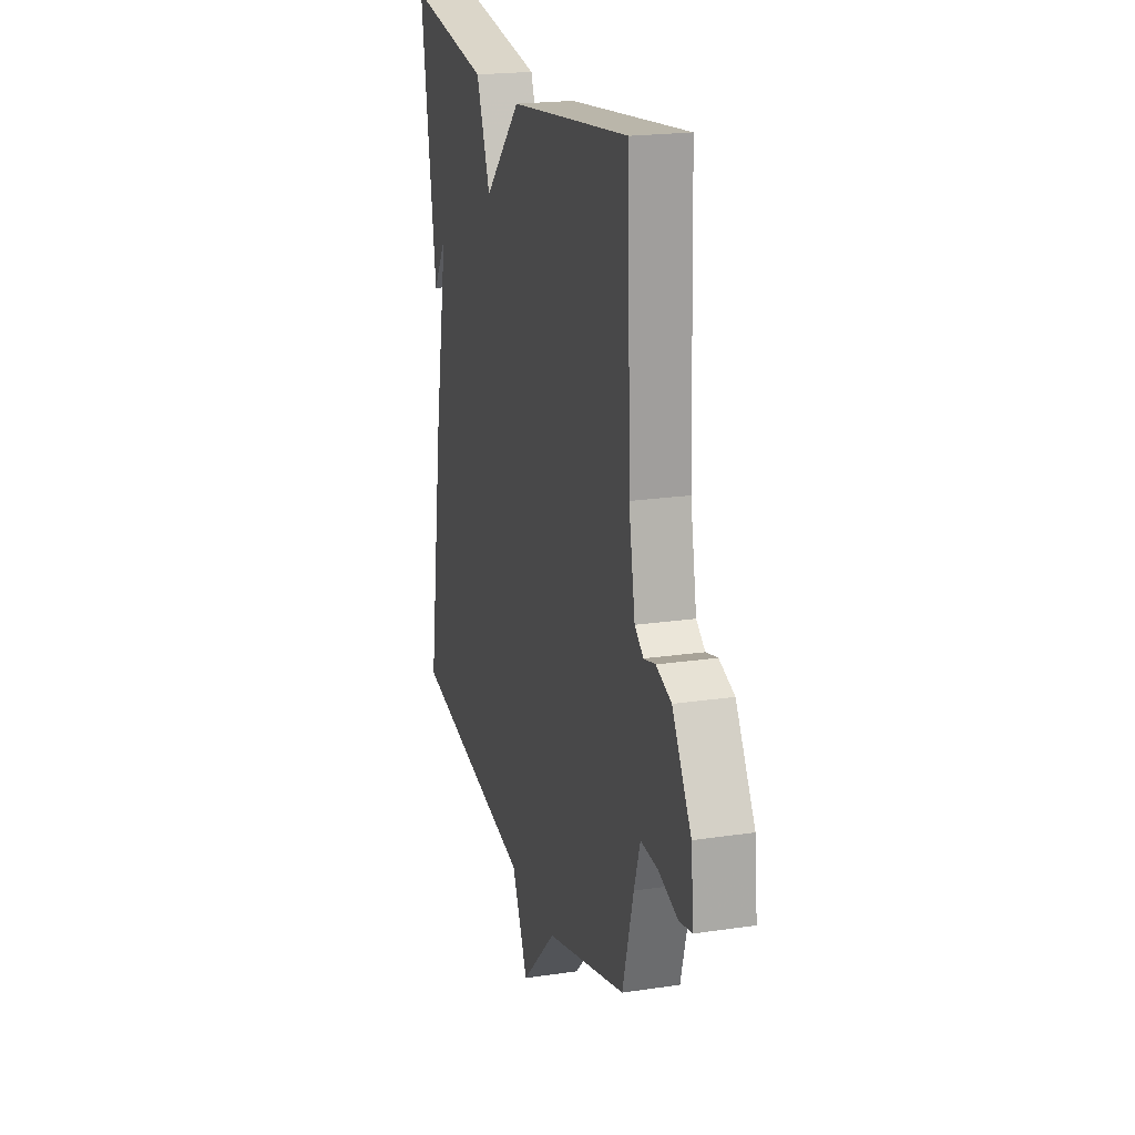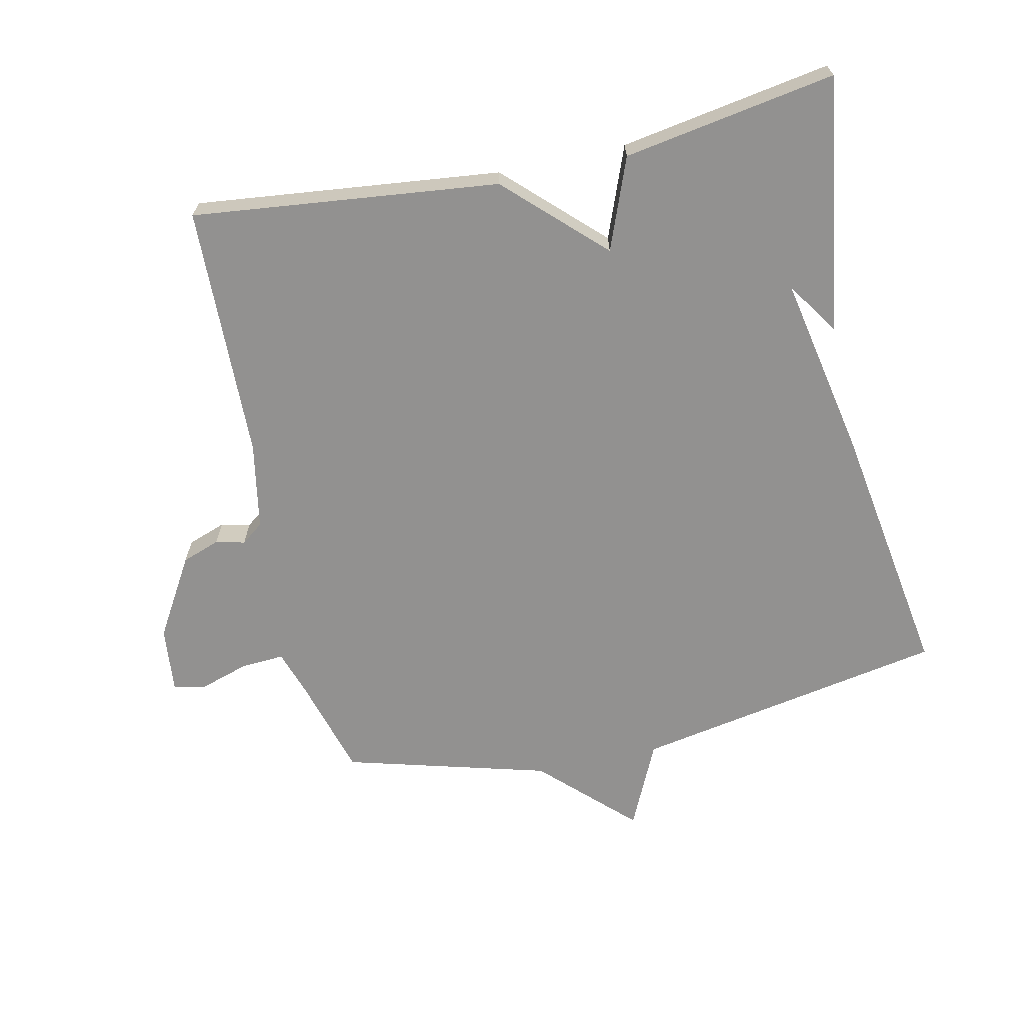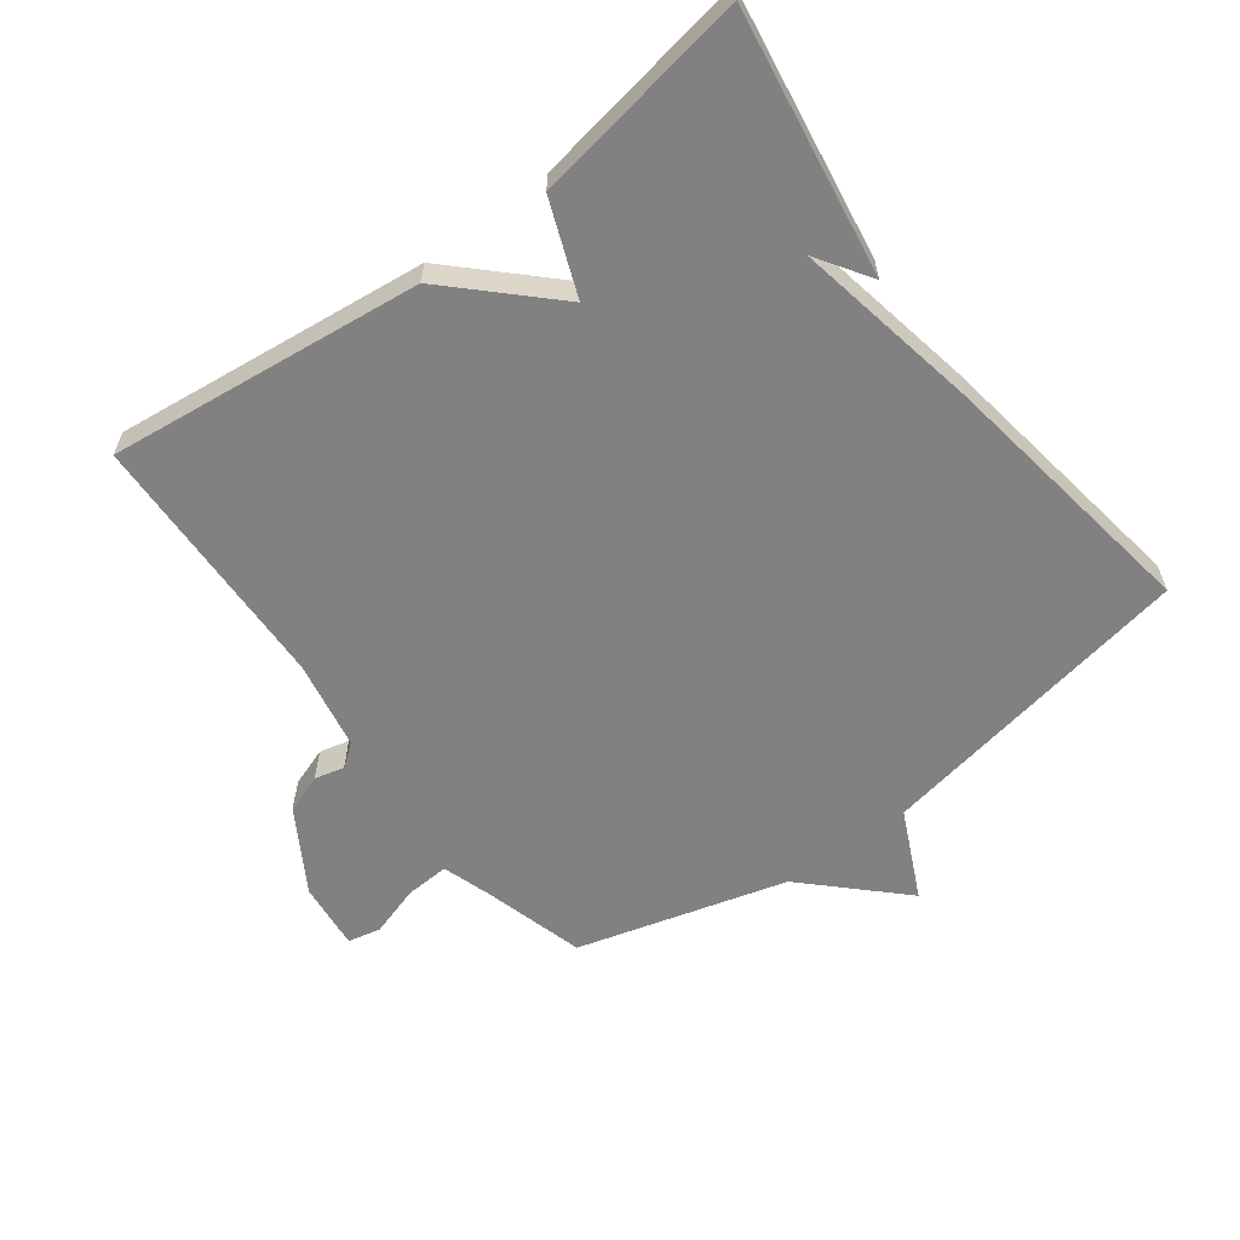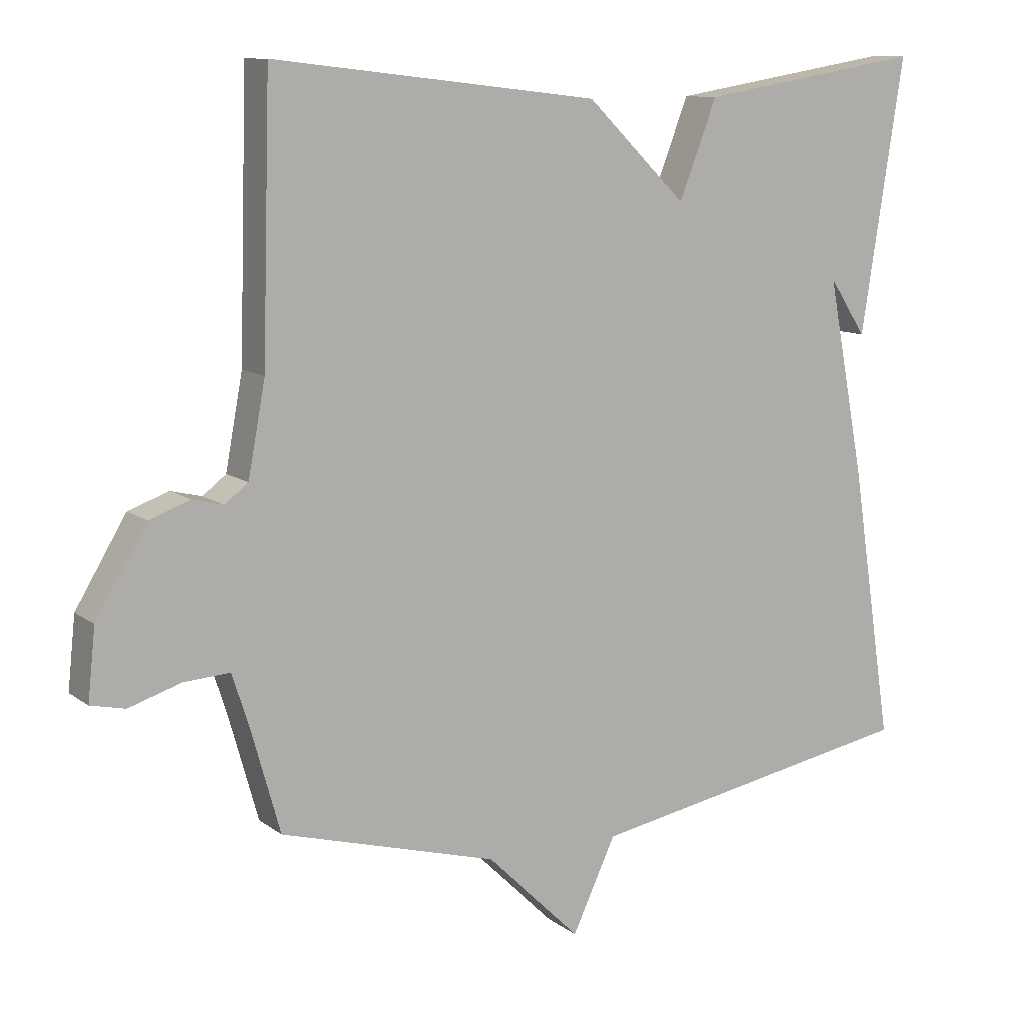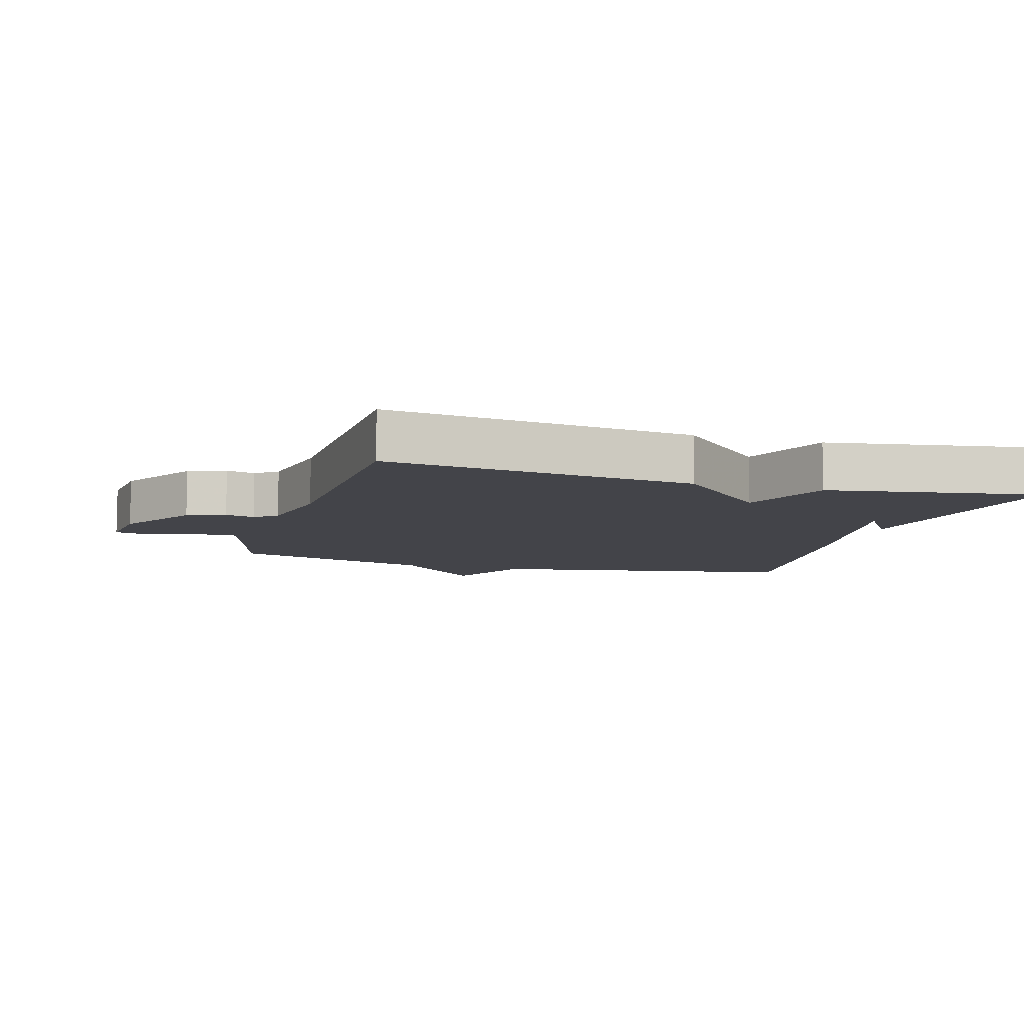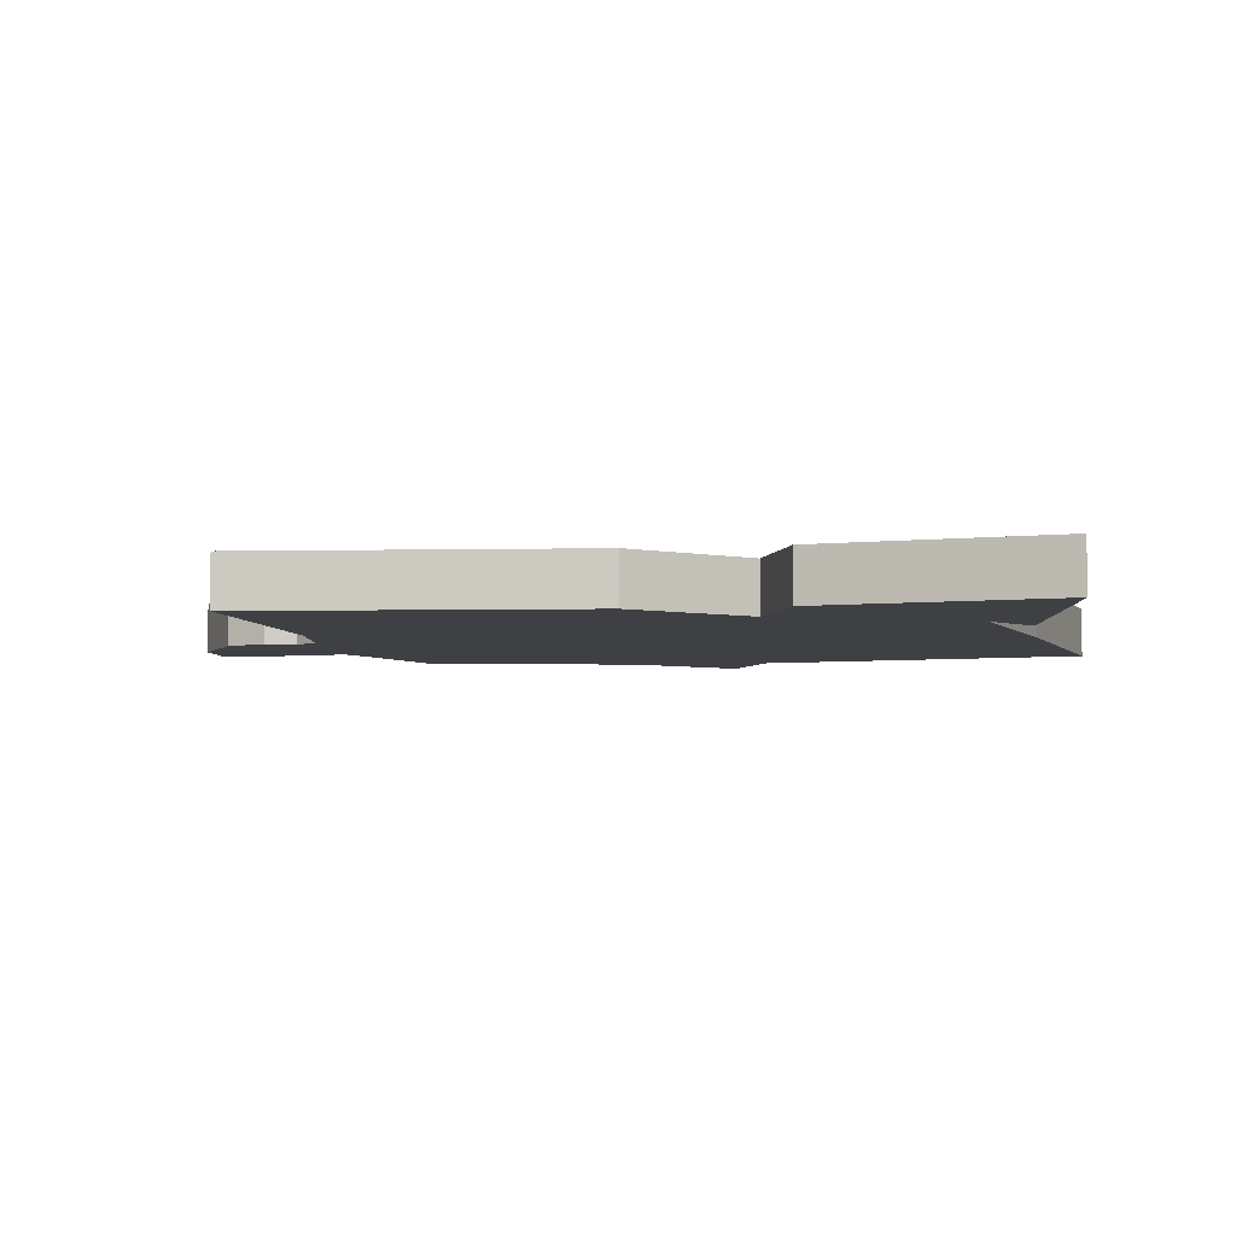
<metadata>
{"format":"obj","ext":"obj","renderer":"f3d","projection":"perspective","resolution":1024,"background":"white","views":[{"elev":20.4,"azim":-105.2,"up":"+Z"},{"elev":-66.1,"azim":12.5,"up":"+Y"},{"elev":-60.4,"azim":36.8,"up":"+Y"},{"elev":10.7,"azim":-30.3,"up":"+Z"},{"elev":-8.5,"azim":-16.6,"up":"+Y"},{"elev":-4.6,"azim":10.3,"up":"+Y"}]}
</metadata>
<code>
v 0.5 0.07 0.5
v 0.438 0.07 0.103
v 0.384 0.07 0.185
v 0.438 0.07 -0.097
v 0.5 0.07 -0.5
v 0.016 0.07 -0.588
v -0.047 0.07 -0.722
v -0.184 0.07 -0.588
v -0.5 0.07 -0.5
v -0.543 0.07 -0.347
v -0.567 0.07 -0.273
v -0.634 0.07 -0.277
v -0.71 0.07 -0.301
v -0.76 0.07 -0.29
v -0.749 0.07 -0.187
v -0.675 0.07 -0.064
v -0.616 0.07 -0.043
v -0.571 0.07 -0.054
v -0.537 0.07 -0.028
v -0.512 0.07 0.106
v -0.5 0.07 0.5
v -0.027 0.07 0.446
v 0.118 0.07 0.305
v 0.173 0.07 0.446
v 0.5 0 0.5
v 0.438 0 0.103
v 0.384 0 0.185
v 0.438 0 -0.097
v 0.5 0 -0.5
v 0.016 0 -0.588
v -0.047 0 -0.722
v -0.184 0 -0.588
v -0.5 0 -0.5
v -0.543 0 -0.347
v -0.567 0 -0.273
v -0.634 0 -0.277
v -0.71 0 -0.301
v -0.76 0 -0.29
v -0.749 0 -0.187
v -0.675 0 -0.064
v -0.616 0 -0.043
v -0.571 0 -0.054
v -0.537 0 -0.028
v -0.512 0 0.106
v -0.5 0 0.5
v -0.027 0 0.446
v 0.118 0 0.305
v 0.173 0 0.446
f 23 24 1
f 20 21 22 23
f 19 20 23
f 18 19 23
f 18 23 1
f 16 17 18
f 15 16 18
f 14 15 18
f 13 14 18
f 12 13 18
f 11 12 18 1
f 10 11 1
f 8 9 10 1
f 6 7 8 1
f 3 4 5 6
f 3 6 1
f 1 2 3
f 25 48 47
f 47 46 45 44
f 47 44 43
f 47 43 42
f 25 47 42
f 42 41 40
f 42 40 39
f 42 39 38
f 42 38 37
f 42 37 36
f 25 42 36 35
f 25 35 34
f 25 34 33 32
f 25 32 31 30
f 30 29 28 27
f 25 30 27
f 27 26 25
f 1 25 26 2
f 2 26 27 3
f 3 27 28 4
f 4 28 29 5
f 5 29 30 6
f 6 30 31 7
f 7 31 32 8
f 8 32 33 9
f 9 33 34 10
f 10 34 35 11
f 11 35 36 12
f 12 36 37 13
f 13 37 38 14
f 14 38 39 15
f 15 39 40 16
f 16 40 41 17
f 17 41 42 18
f 18 42 43 19
f 19 43 44 20
f 20 44 45 21
f 21 45 46 22
f 22 46 47 23
f 23 47 48 24
f 24 48 25 1

</code>
